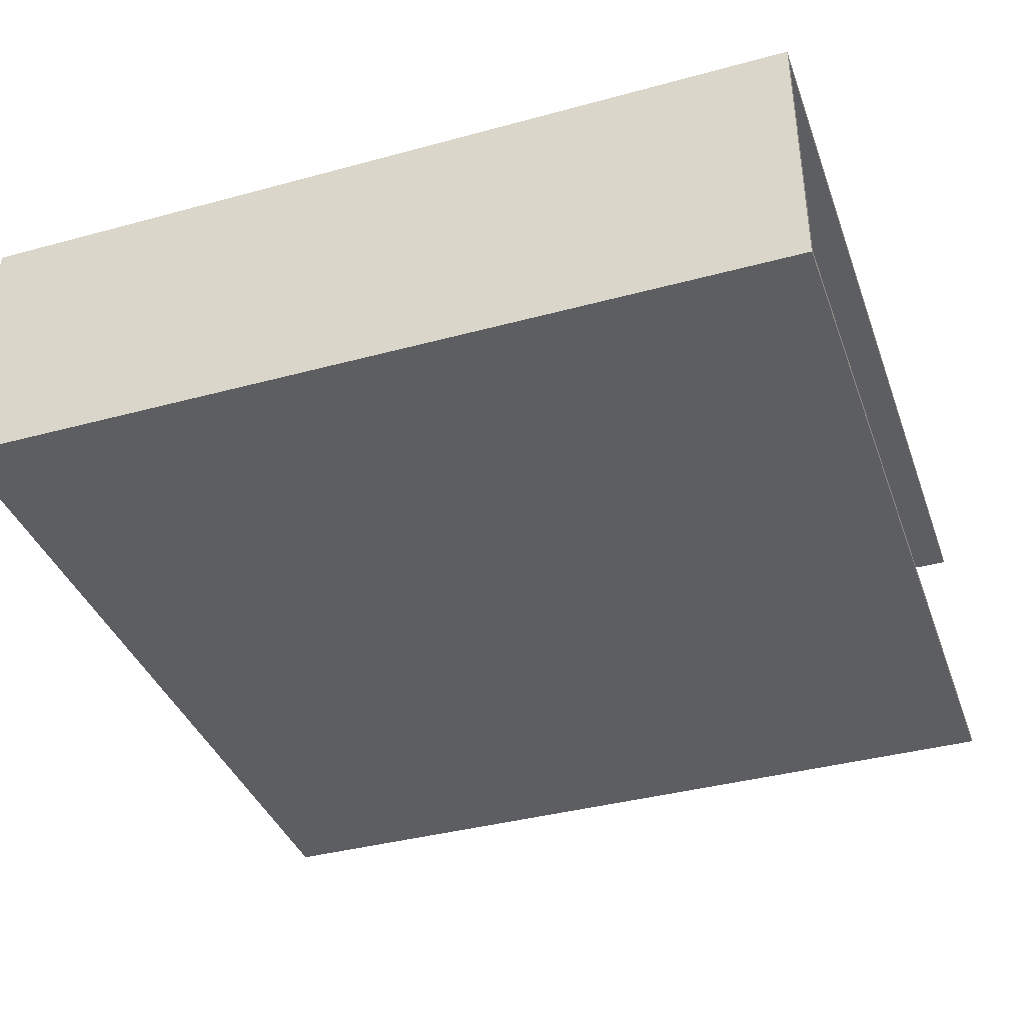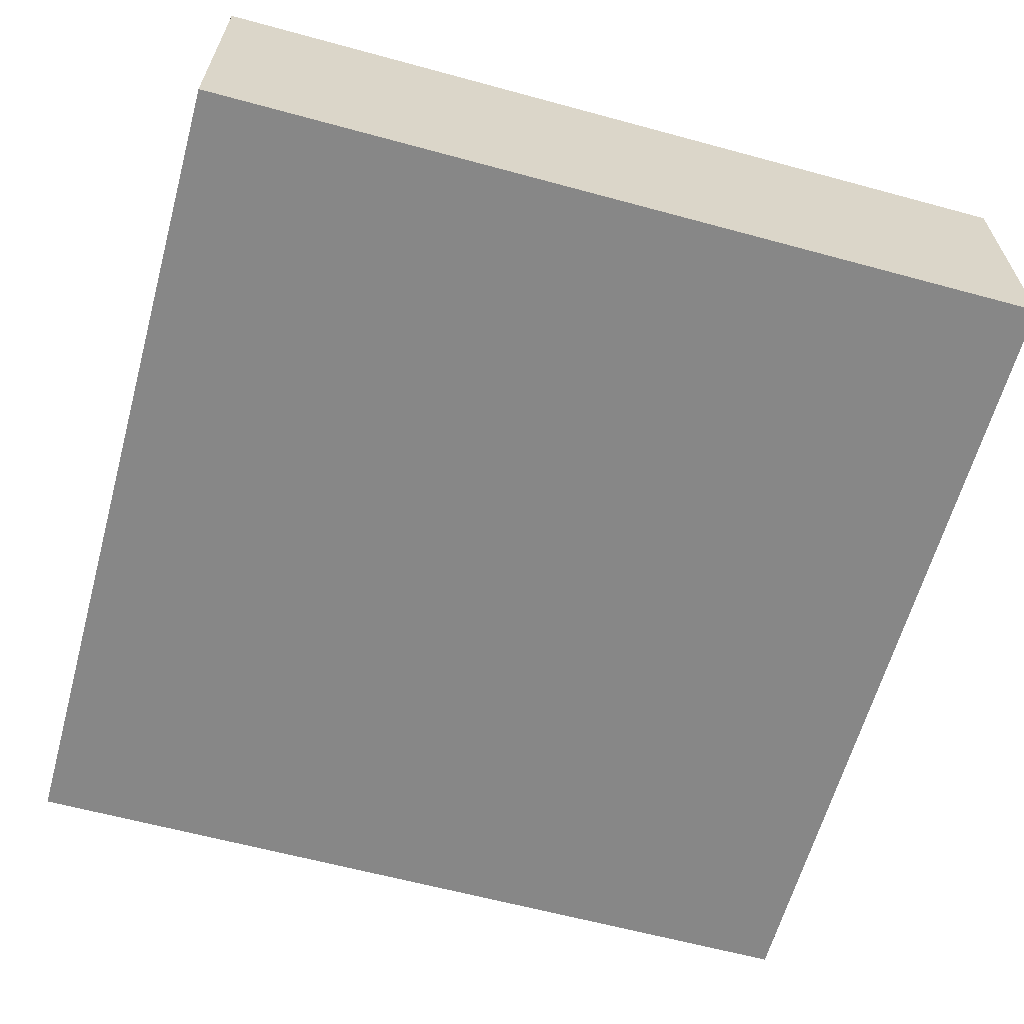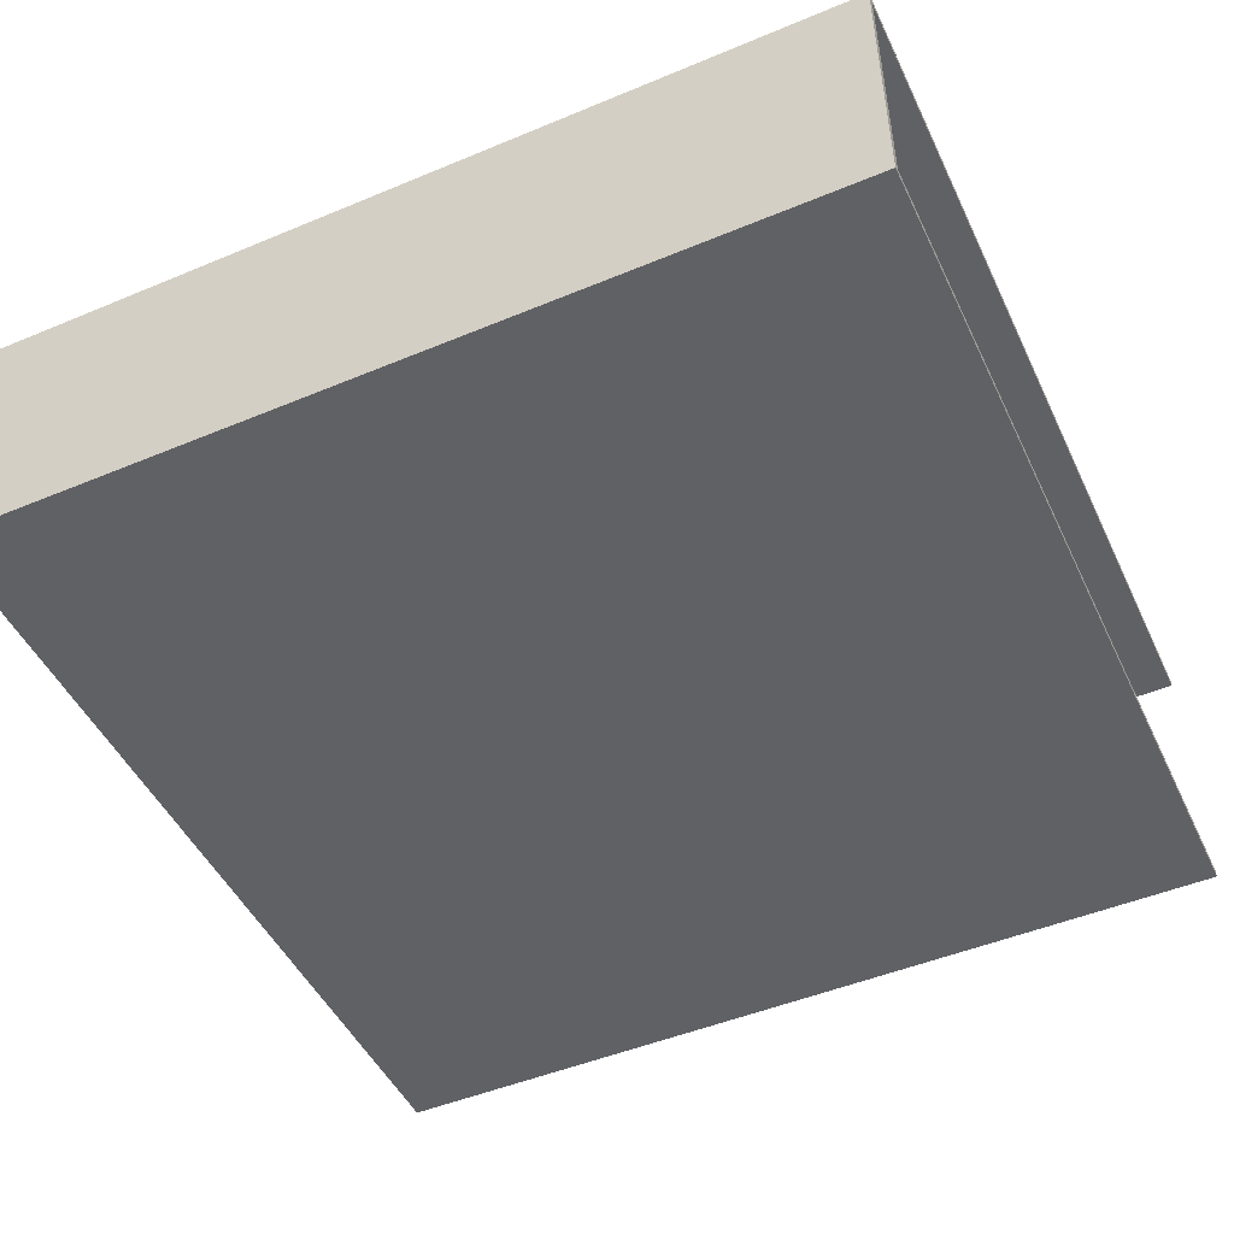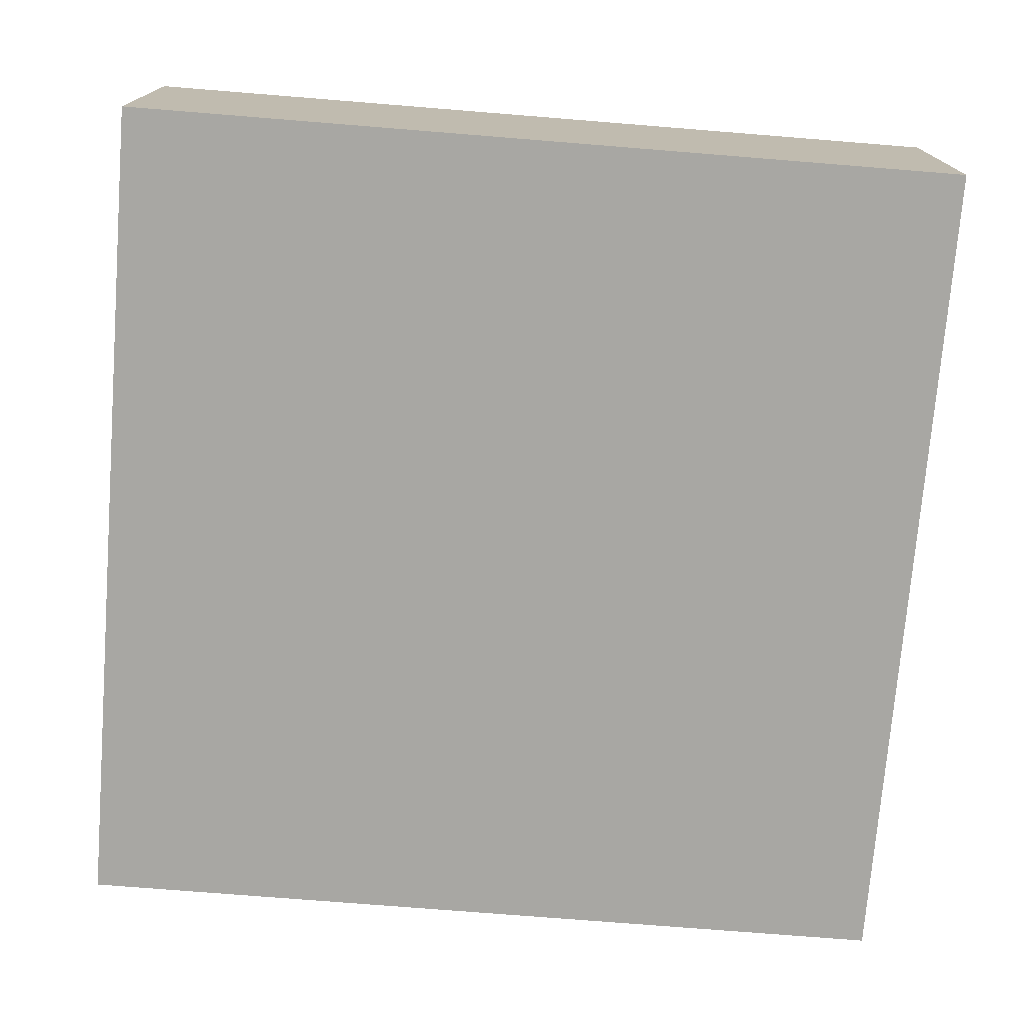
<metadata>
{"format":"obj","ext":"obj","renderer":"f3d","projection":"perspective","resolution":1024,"background":"white","views":[{"elev":-38.3,"azim":109.0,"up":"+Y"},{"elev":-62.4,"azim":74.6,"up":"+Y"},{"elev":-48.5,"azim":114.9,"up":"+Y"},{"elev":-74.5,"azim":85.4,"up":"+Y"}]}
</metadata>
<code>
g untitled
v -63 0 63
v -63 0 -63
v -63 1 63
v -63 1 62
v -63 1 -63
v -63 39 62
v -63 39 -63
v -63 40 63
v -63 40 -63
v 62 1 62
v 62 1 25
v 62 1 16
v 62 1 2
v 62 1 -8
v 62 1 -63
v 62 5 3
v 62 5 2
v 62 6 3
v 62 6 2
v 62 6 -1
v 62 7 26
v 62 7 25
v 62 7 16
v 62 7 15
v 62 7 2
v 62 7 -1
v 62 8 26
v 62 8 25
v 62 8 16
v 62 8 15
v 62 8 -0
v 62 8 -1
v 62 8 -8
v 62 8 -9
v 62 9 25
v 62 9 16
v 62 9 -0
v 62 9 -1
v 62 9 -8
v 62 9 -9
v 62 10 -1
v 62 10 -8
v 62 18 23
v 62 18 19
v 62 18 10
v 62 18 4
v 62 19 50
v 62 19 41
v 62 19 33
v 62 19 29
v 62 19 24
v 62 19 23
v 62 19 19
v 62 19 10
v 62 19 4
v 62 19 1
v 62 20 52
v 62 20 50
v 62 20 41
v 62 20 33
v 62 20 30
v 62 20 29
v 62 20 24
v 62 20 21
v 62 20 4
v 62 20 1
v 62 20 -7
v 62 20 -17
v 62 21 52
v 62 21 51
v 62 21 32
v 62 21 30
v 62 21 6
v 62 21 4
v 62 21 -7
v 62 21 -9
v 62 21 -17
v 62 21 -30
v 62 22 51
v 62 22 48
v 62 22 21
v 62 22 18
v 62 22 -9
v 62 22 -12
v 62 22 -27
v 62 22 -30
v 62 23 48
v 62 23 45
v 62 23 34
v 62 23 32
v 62 23 18
v 62 23 12
v 62 23 -12
v 62 23 -15
v 62 24 45
v 62 24 34
v 62 24 12
v 62 24 6
v 62 24 -22
v 62 24 -27
v 62 25 -15
v 62 25 -22
v 62 39 62
v 62 39 -63
v 63 0 63
v 63 0 -63
v 63 1 63
v 63 1 25
v 63 1 16
v 63 1 2
v 63 1 -8
v 63 1 -63
v 63 5 3
v 63 5 2
v 63 6 3
v 63 6 2
v 63 6 -1
v 63 7 26
v 63 7 25
v 63 7 16
v 63 7 15
v 63 7 2
v 63 7 -1
v 63 8 26
v 63 8 25
v 63 8 16
v 63 8 15
v 63 8 -0
v 63 8 -1
v 63 8 -8
v 63 8 -9
v 63 9 25
v 63 9 16
v 63 9 -0
v 63 9 -1
v 63 9 -8
v 63 9 -9
v 63 10 -1
v 63 10 -8
v 63 18 23
v 63 18 19
v 63 18 10
v 63 18 4
v 63 19 50
v 63 19 41
v 63 19 33
v 63 19 29
v 63 19 24
v 63 19 23
v 63 19 19
v 63 19 10
v 63 19 4
v 63 19 1
v 63 20 52
v 63 20 50
v 63 20 41
v 63 20 33
v 63 20 30
v 63 20 29
v 63 20 24
v 63 20 21
v 63 20 4
v 63 20 1
v 63 20 -7
v 63 20 -17
v 63 21 52
v 63 21 51
v 63 21 32
v 63 21 30
v 63 21 6
v 63 21 4
v 63 21 -7
v 63 21 -9
v 63 21 -17
v 63 21 -30
v 63 22 51
v 63 22 48
v 63 22 21
v 63 22 18
v 63 22 -9
v 63 22 -12
v 63 22 -27
v 63 22 -30
v 63 23 48
v 63 23 45
v 63 23 34
v 63 23 32
v 63 23 18
v 63 23 12
v 63 23 -12
v 63 23 -15
v 63 24 45
v 63 24 34
v 63 24 12
v 63 24 6
v 63 24 -22
v 63 24 -27
v 63 25 -15
v 63 25 -22
v 63 40 63
v 63 40 -63
v -63 0 63
v -63 1 63
v -63 40 63
v -27 16 63
v -27 17 63
v -26 15 63
v -26 16 63
v -22 14 63
v -22 15 63
v -22 17 63
v -22 18 63
v -19 18 63
v -19 19 63
v -16 14 63
v -16 15 63
v -12 19 63
v -12 21 63
v -10 4 63
v -10 5 63
v -9 1 63
v -9 4 63
v -9 5 63
v -9 6 63
v -8 15 63
v -8 17 63
v -7 20 63
v -7 21 63
v -5 1 63
v -5 4 63
v -5 5 63
v -5 6 63
v -4 4 63
v -4 5 63
v -4 17 63
v -4 18 63
v -3 6 63
v -3 7 63
v -2 1 63
v -2 6 63
v -2 7 63
v -2 8 63
v -2 18 63
v -2 19 63
v 0 19 63
v 0 20 63
v 8 1 63
v 8 6 63
v 8 7 63
v 8 8 63
v 9 6 63
v 9 7 63
v 12 14 63
v 12 15 63
v 14 15 63
v 14 17 63
v 18 17 63
v 18 18 63
v 21 14 63
v 21 15 63
v 25 14 63
v 25 15 63
v 27 18 63
v 27 19 63
v 34 14 63
v 34 15 63
v 34 17 63
v 34 18 63
v 36 18 63
v 36 19 63
v 38 16 63
v 38 17 63
v 41 15 63
v 41 16 63
v 63 0 63
v 63 1 63
v 63 40 63
v -63 1 62
v -63 39 62
v -27 16 62
v -27 17 62
v -26 15 62
v -26 16 62
v -22 14 62
v -22 15 62
v -22 17 62
v -22 18 62
v -19 18 62
v -19 19 62
v -16 14 62
v -16 15 62
v -12 19 62
v -12 21 62
v -10 4 62
v -10 5 62
v -9 1 62
v -9 4 62
v -9 5 62
v -9 6 62
v -8 15 62
v -8 17 62
v -7 20 62
v -7 21 62
v -5 1 62
v -5 4 62
v -5 5 62
v -5 6 62
v -4 4 62
v -4 5 62
v -4 17 62
v -4 18 62
v -3 6 62
v -3 7 62
v -2 1 62
v -2 6 62
v -2 7 62
v -2 8 62
v -2 18 62
v -2 19 62
v 0 19 62
v 0 20 62
v 8 1 62
v 8 6 62
v 8 7 62
v 8 8 62
v 9 6 62
v 9 7 62
v 12 14 62
v 12 15 62
v 14 15 62
v 14 17 62
v 18 17 62
v 18 18 62
v 21 14 62
v 21 15 62
v 25 14 62
v 25 15 62
v 27 18 62
v 27 19 62
v 34 14 62
v 34 15 62
v 34 17 62
v 34 18 62
v 36 18 62
v 36 19 62
v 38 16 62
v 38 17 62
v 41 15 62
v 41 16 62
v 62 1 62
v 62 39 62
v -63 0 -63
v -63 1 -63
v -63 39 -63
v -63 40 -63
v 62 1 -63
v 62 39 -63
v 63 0 -63
v 63 1 -63
v 63 40 -63
v -63 0 63
v 63 0 63
v -63 0 -63
v 63 0 -63
v -63 39 62
v 62 39 62
v -63 39 -63
v 62 39 -63
v -63 1 62
v -9 1 62
v -5 1 62
v -2 1 62
v 8 1 62
v 62 1 62
v 62 1 25
v 62 1 16
v 62 1 2
v 62 1 -8
v -63 1 -63
v 62 1 -63
v -63 40 63
v 63 40 63
v -63 40 -63
v 63 40 -63
f 3 2 1
f 4 2 3
f 5 2 4
f 6 4 3
f 8 6 3
f 8 7 6
f 9 7 8
f 16 13 12
f 17 14 13
f 17 13 16
f 18 16 12
f 18 17 16
f 19 14 17
f 19 17 18
f 20 14 19
f 21 11 10
f 22 12 11
f 22 11 21
f 23 18 12
f 23 12 22
f 23 19 18
f 24 19 23
f 25 20 19
f 25 19 24
f 26 14 20
f 26 20 25
f 27 21 10
f 27 22 21
f 28 23 22
f 28 22 27
f 29 24 23
f 29 23 28
f 30 25 24
f 30 24 29
f 30 26 25
f 31 26 30
f 32 14 26
f 32 26 31
f 33 15 14
f 33 14 32
f 34 15 33
f 35 29 28
f 35 28 27
f 36 31 30
f 36 29 35
f 36 30 29
f 37 32 31
f 37 31 36
f 38 33 32
f 38 32 37
f 39 34 33
f 39 33 38
f 40 15 34
f 40 34 39
f 41 39 38
f 41 36 35
f 41 38 37
f 41 37 36
f 42 40 39
f 42 39 41
f 43 41 35
f 43 42 41
f 44 42 43
f 45 42 44
f 46 42 45
f 47 35 27
f 47 27 10
f 47 43 35
f 48 43 47
f 49 43 48
f 50 43 49
f 51 43 50
f 52 44 43
f 52 43 51
f 53 45 44
f 53 44 52
f 54 46 45
f 54 45 53
f 55 42 46
f 55 46 54
f 56 42 55
f 57 47 10
f 58 48 47
f 58 47 57
f 59 49 48
f 59 48 58
f 60 50 49
f 60 49 59
f 61 50 60
f 62 51 50
f 62 50 61
f 63 54 53
f 63 51 62
f 63 53 52
f 63 52 51
f 63 56 55
f 63 55 54
f 64 56 63
f 65 56 64
f 66 42 56
f 66 56 65
f 67 42 66
f 68 15 40
f 68 42 67
f 68 40 42
f 69 60 59
f 69 59 58
f 69 61 60
f 69 57 10
f 69 58 57
f 70 61 69
f 71 61 70
f 72 62 61
f 72 61 71
f 72 64 63
f 72 63 62
f 73 65 64
f 74 67 66
f 74 65 73
f 74 66 65
f 75 68 67
f 75 67 74
f 76 68 75
f 77 15 68
f 77 68 76
f 78 15 77
f 79 71 70
f 79 70 69
f 80 71 79
f 81 73 64
f 81 72 71
f 81 64 72
f 82 73 81
f 83 76 75
f 83 74 73
f 83 78 77
f 83 75 74
f 83 77 76
f 84 78 83
f 85 78 84
f 86 15 78
f 86 78 85
f 87 71 80
f 87 80 79
f 88 71 87
f 89 71 88
f 90 82 81
f 90 71 89
f 90 81 71
f 91 73 82
f 91 82 90
f 92 73 91
f 93 85 84
f 93 84 83
f 94 85 93
f 95 89 88
f 95 88 87
f 96 90 89
f 96 89 95
f 96 92 91
f 96 91 90
f 97 73 92
f 97 92 96
f 98 94 93
f 98 73 97
f 98 83 73
f 98 93 83
f 99 85 94
f 100 86 85
f 100 85 99
f 101 96 95
f 101 99 94
f 101 94 98
f 101 98 97
f 101 97 96
f 102 100 99
f 102 99 101
f 103 101 95
f 103 95 87
f 103 102 101
f 103 79 69
f 103 69 10
f 103 87 79
f 104 15 86
f 104 102 103
f 104 86 100
f 104 100 102
f 105 106 107
f 107 106 108
f 108 106 109
f 109 106 110
f 110 106 111
f 111 106 112
f 109 110 113
f 110 111 114
f 113 110 114
f 109 113 115
f 113 114 115
f 114 111 116
f 115 114 116
f 116 111 117
f 107 108 118
f 108 109 119
f 118 108 119
f 109 115 120
f 119 109 120
f 115 116 120
f 120 116 121
f 116 117 122
f 121 116 122
f 117 111 123
f 122 117 123
f 107 118 124
f 118 119 124
f 119 120 125
f 124 119 125
f 120 121 126
f 125 120 126
f 121 122 127
f 126 121 127
f 122 123 127
f 127 123 128
f 123 111 129
f 128 123 129
f 111 112 130
f 129 111 130
f 130 112 131
f 125 126 132
f 124 125 132
f 127 128 133
f 132 126 133
f 126 127 133
f 128 129 134
f 133 128 134
f 129 130 135
f 134 129 135
f 130 131 136
f 135 130 136
f 131 112 137
f 136 131 137
f 135 136 138
f 132 133 138
f 134 135 138
f 133 134 138
f 136 137 139
f 138 136 139
f 132 138 140
f 138 139 140
f 140 139 141
f 141 139 142
f 142 139 143
f 124 132 144
f 107 124 144
f 132 140 144
f 144 140 145
f 145 140 146
f 146 140 147
f 147 140 148
f 140 141 149
f 148 140 149
f 141 142 150
f 149 141 150
f 142 143 151
f 150 142 151
f 143 139 152
f 151 143 152
f 152 139 153
f 107 144 154
f 144 145 155
f 154 144 155
f 145 146 156
f 155 145 156
f 146 147 157
f 156 146 157
f 157 147 158
f 147 148 159
f 158 147 159
f 150 151 160
f 159 148 160
f 149 150 160
f 148 149 160
f 152 153 160
f 151 152 160
f 160 153 161
f 161 153 162
f 153 139 163
f 162 153 163
f 163 139 164
f 137 112 165
f 164 139 165
f 139 137 165
f 156 157 166
f 155 156 166
f 157 158 166
f 107 154 166
f 154 155 166
f 166 158 167
f 167 158 168
f 158 159 169
f 168 158 169
f 160 161 169
f 159 160 169
f 161 162 170
f 163 164 171
f 170 162 171
f 162 163 171
f 164 165 172
f 171 164 172
f 172 165 173
f 165 112 174
f 173 165 174
f 174 112 175
f 167 168 176
f 166 167 176
f 176 168 177
f 161 170 178
f 168 169 178
f 169 161 178
f 178 170 179
f 172 173 180
f 170 171 180
f 174 175 180
f 171 172 180
f 173 174 180
f 180 175 181
f 181 175 182
f 175 112 183
f 182 175 183
f 177 168 184
f 176 177 184
f 184 168 185
f 185 168 186
f 178 179 187
f 186 168 187
f 168 178 187
f 179 170 188
f 187 179 188
f 188 170 189
f 181 182 190
f 180 181 190
f 190 182 191
f 185 186 192
f 184 185 192
f 186 187 193
f 192 186 193
f 188 189 193
f 187 188 193
f 189 170 194
f 193 189 194
f 190 191 195
f 194 170 195
f 170 180 195
f 180 190 195
f 191 182 196
f 182 183 197
f 196 182 197
f 192 193 198
f 191 196 198
f 195 191 198
f 194 195 198
f 193 194 198
f 196 197 199
f 198 196 199
f 184 192 200
f 192 198 200
f 198 199 200
f 166 176 200
f 107 166 200
f 176 184 200
f 183 112 201
f 200 199 201
f 197 183 201
f 199 197 201
f 205 204 203
f 206 204 205
f 207 205 203
f 208 206 205
f 208 205 207
f 209 207 203
f 210 208 207
f 210 207 209
f 211 204 206
f 211 208 210
f 211 206 208
f 212 204 211
f 213 210 209
f 213 204 212
f 213 212 211
f 213 211 210
f 214 204 213
f 215 209 203
f 215 213 209
f 215 214 213
f 216 214 215
f 217 204 214
f 217 214 216
f 218 204 217
f 219 216 215
f 219 215 203
f 220 216 219
f 221 203 202
f 221 219 203
f 222 220 219
f 222 219 221
f 223 216 220
f 223 220 222
f 224 216 223
f 225 218 217
f 225 216 224
f 225 217 216
f 226 218 225
f 227 218 226
f 228 204 218
f 228 218 227
f 229 222 221
f 229 223 222
f 229 221 202
f 230 223 229
f 231 224 223
f 231 223 230
f 232 226 225
f 232 224 231
f 232 225 224
f 233 230 229
f 233 231 230
f 234 232 231
f 234 231 233
f 235 227 226
f 235 232 234
f 235 226 232
f 236 227 235
f 237 234 233
f 237 235 234
f 237 236 235
f 238 236 237
f 239 229 202
f 239 233 229
f 239 237 233
f 240 238 237
f 240 237 239
f 241 236 238
f 241 238 240
f 242 236 241
f 243 227 236
f 243 236 242
f 244 227 243
f 245 243 242
f 245 227 244
f 245 244 243
f 246 228 227
f 246 227 245
f 247 240 239
f 247 239 202
f 247 241 240
f 248 241 247
f 249 242 241
f 249 241 248
f 250 245 242
f 250 242 249
f 250 246 245
f 251 248 247
f 251 249 248
f 252 250 249
f 252 249 251
f 253 246 250
f 253 250 252
f 253 252 251
f 254 246 253
f 255 254 253
f 255 246 254
f 256 246 255
f 257 256 255
f 257 246 256
f 258 246 257
f 259 253 251
f 259 255 253
f 259 258 257
f 259 257 255
f 260 258 259
f 261 259 251
f 261 260 259
f 262 258 260
f 262 260 261
f 263 246 258
f 263 258 262
f 263 262 261
f 264 246 263
f 265 261 251
f 265 263 261
f 265 264 263
f 266 264 265
f 267 264 266
f 268 264 267
f 269 268 267
f 269 264 268
f 270 246 264
f 270 264 269
f 271 267 266
f 272 269 267
f 272 267 271
f 272 270 269
f 273 271 266
f 273 266 265
f 274 272 271
f 274 271 273
f 275 247 202
f 276 251 247
f 276 247 275
f 276 265 251
f 276 274 273
f 276 273 265
f 277 204 228
f 277 274 276
f 277 272 274
f 277 246 270
f 277 270 272
f 277 228 246
f 278 279 280
f 280 279 281
f 278 280 282
f 280 281 283
f 282 280 283
f 278 282 284
f 282 283 285
f 284 282 285
f 281 279 286
f 285 283 286
f 283 281 286
f 286 279 287
f 284 285 288
f 287 279 288
f 286 287 288
f 285 286 288
f 288 279 289
f 278 284 290
f 284 288 290
f 288 289 290
f 290 289 291
f 289 279 292
f 291 289 292
f 292 279 293
f 290 291 294
f 278 290 294
f 294 291 295
f 278 294 296
f 294 295 297
f 296 294 297
f 295 291 298
f 297 295 298
f 298 291 299
f 292 293 300
f 299 291 300
f 291 292 300
f 300 293 301
f 301 293 302
f 293 279 303
f 302 293 303
f 297 298 304
f 296 297 304
f 304 298 305
f 298 299 306
f 305 298 306
f 299 300 307
f 306 299 307
f 300 301 307
f 304 305 308
f 305 306 308
f 306 307 309
f 308 306 309
f 301 302 310
f 309 307 310
f 307 301 310
f 310 302 311
f 308 309 312
f 309 310 312
f 310 311 312
f 312 311 313
f 304 308 314
f 308 312 314
f 312 313 315
f 314 312 315
f 313 311 316
f 315 313 316
f 316 311 317
f 311 302 318
f 317 311 318
f 318 302 319
f 317 318 320
f 319 302 320
f 318 319 320
f 302 303 321
f 320 302 321
f 314 315 322
f 315 316 322
f 322 316 323
f 316 317 324
f 323 316 324
f 317 320 325
f 324 317 325
f 320 321 325
f 322 323 326
f 323 324 326
f 324 325 327
f 326 324 327
f 325 321 328
f 327 325 328
f 326 327 328
f 328 321 329
f 328 329 330
f 329 321 330
f 330 321 331
f 330 331 332
f 331 321 332
f 332 321 333
f 326 328 334
f 328 330 334
f 332 333 334
f 330 332 334
f 334 333 335
f 326 334 336
f 334 335 336
f 335 333 337
f 336 335 337
f 333 321 338
f 337 333 338
f 336 337 338
f 338 321 339
f 326 336 340
f 336 338 340
f 338 339 340
f 340 339 341
f 341 339 342
f 342 339 343
f 342 343 344
f 343 339 344
f 339 321 345
f 344 339 345
f 341 342 346
f 342 344 347
f 346 342 347
f 344 345 347
f 341 346 348
f 340 341 348
f 346 347 349
f 348 346 349
f 322 326 350
f 326 340 350
f 348 349 350
f 340 348 350
f 303 279 351
f 350 349 351
f 349 347 351
f 345 321 351
f 347 345 351
f 321 303 351
f 352 353 356
f 354 355 357
f 352 356 358
f 356 357 359
f 358 356 359
f 357 355 360
f 359 357 360
f 363 362 361
f 364 362 363
f 367 366 365
f 368 366 367
f 369 370 375
f 373 374 375
f 372 373 375
f 371 372 375
f 370 371 375
f 369 375 376
f 369 376 377
f 369 377 378
f 369 378 379
f 379 378 380
f 381 382 383
f 383 382 384

</code>
